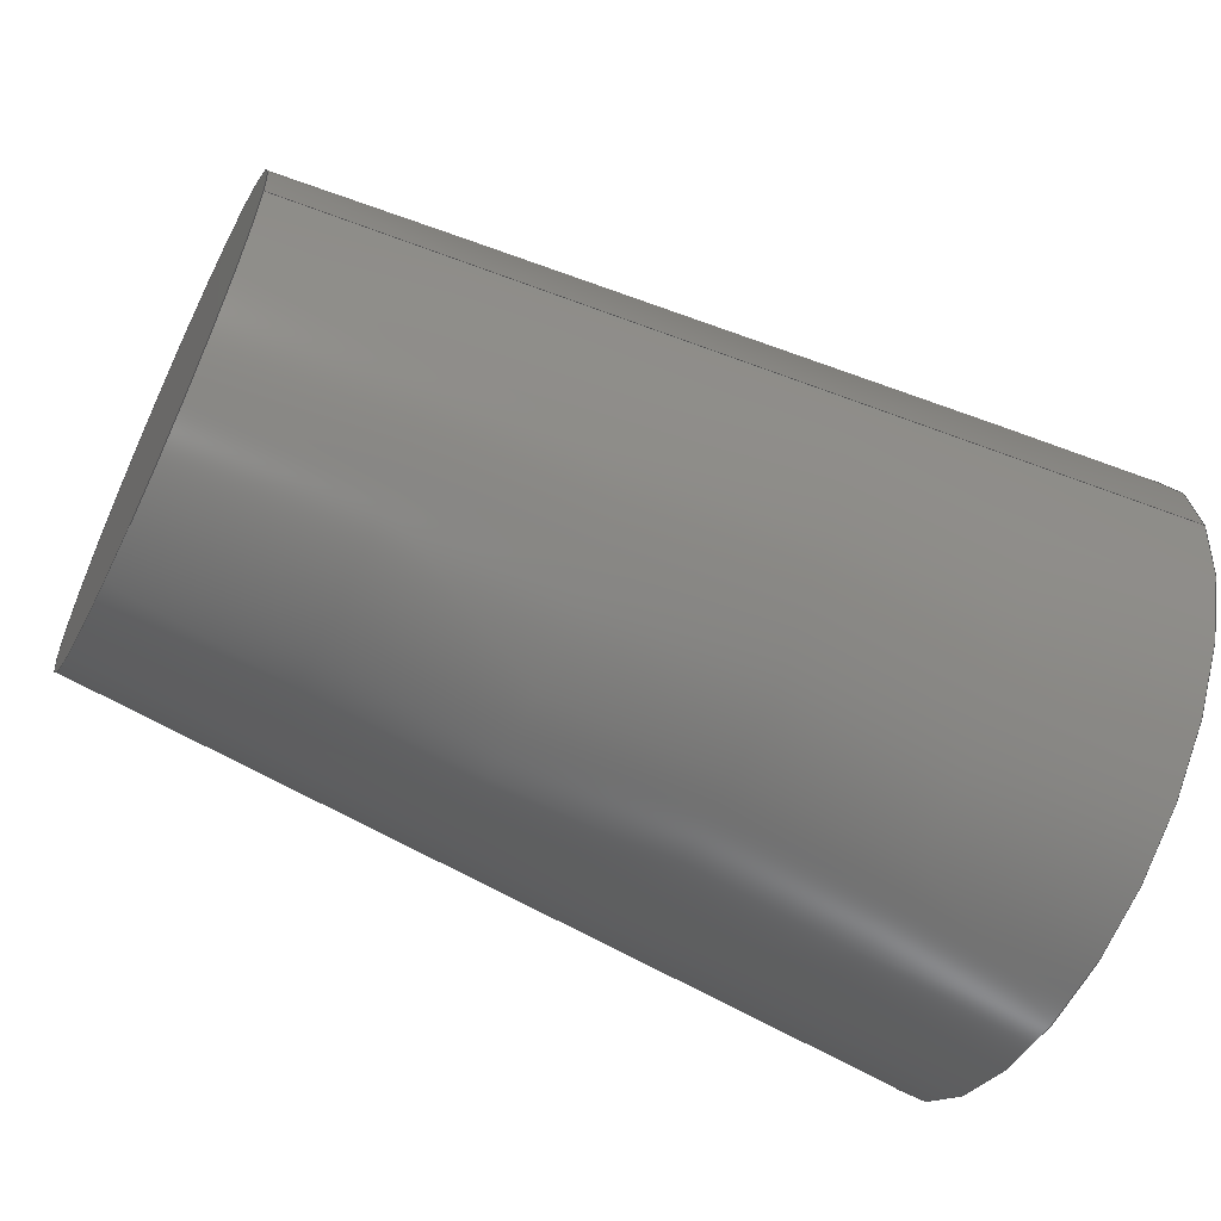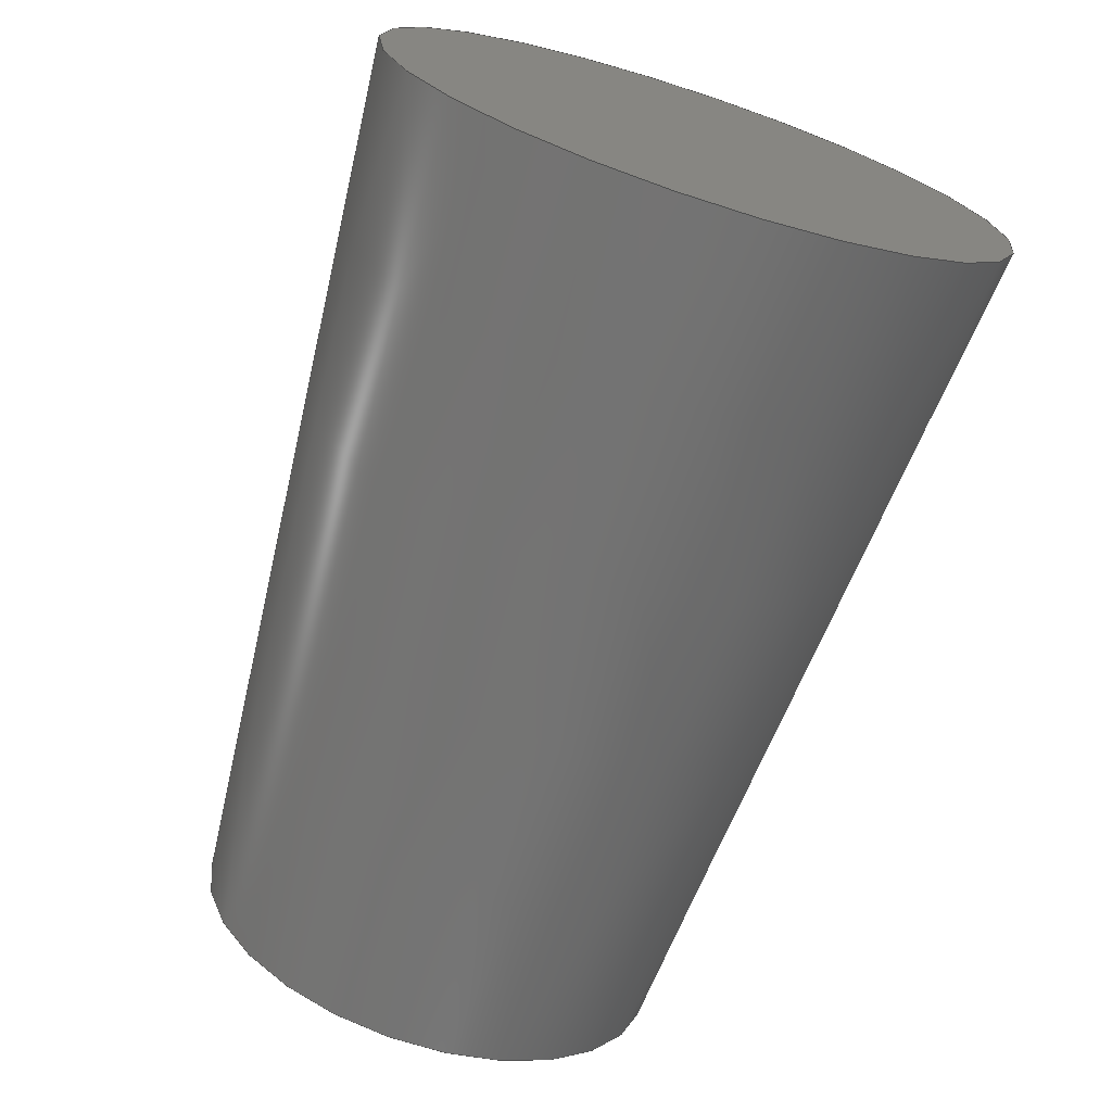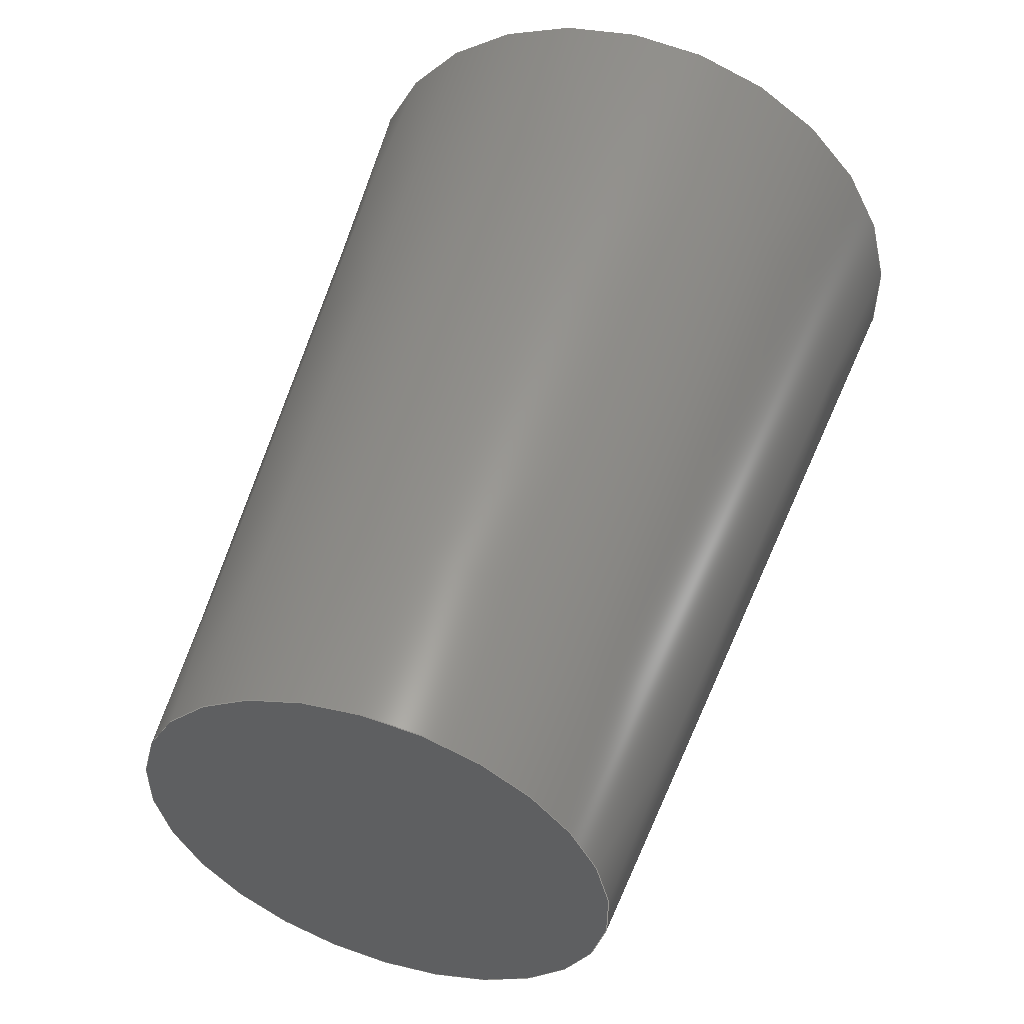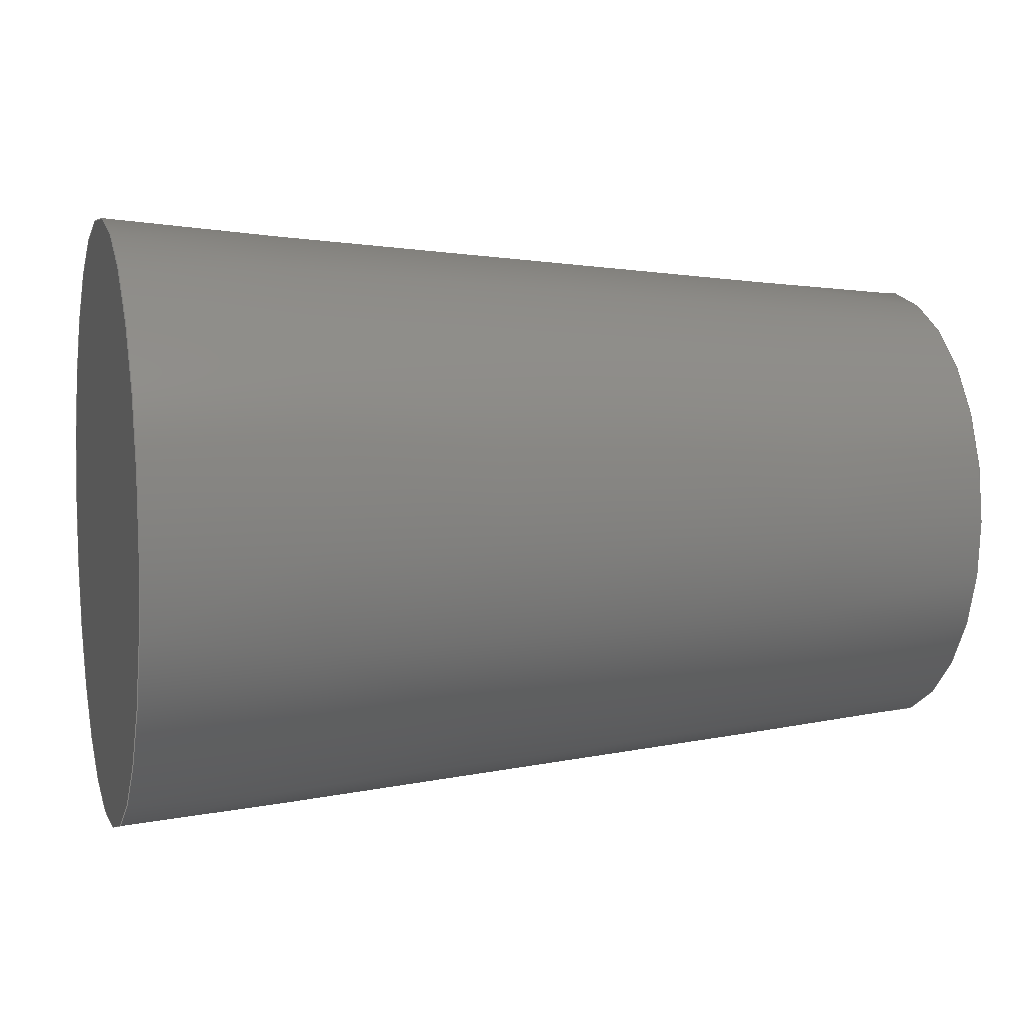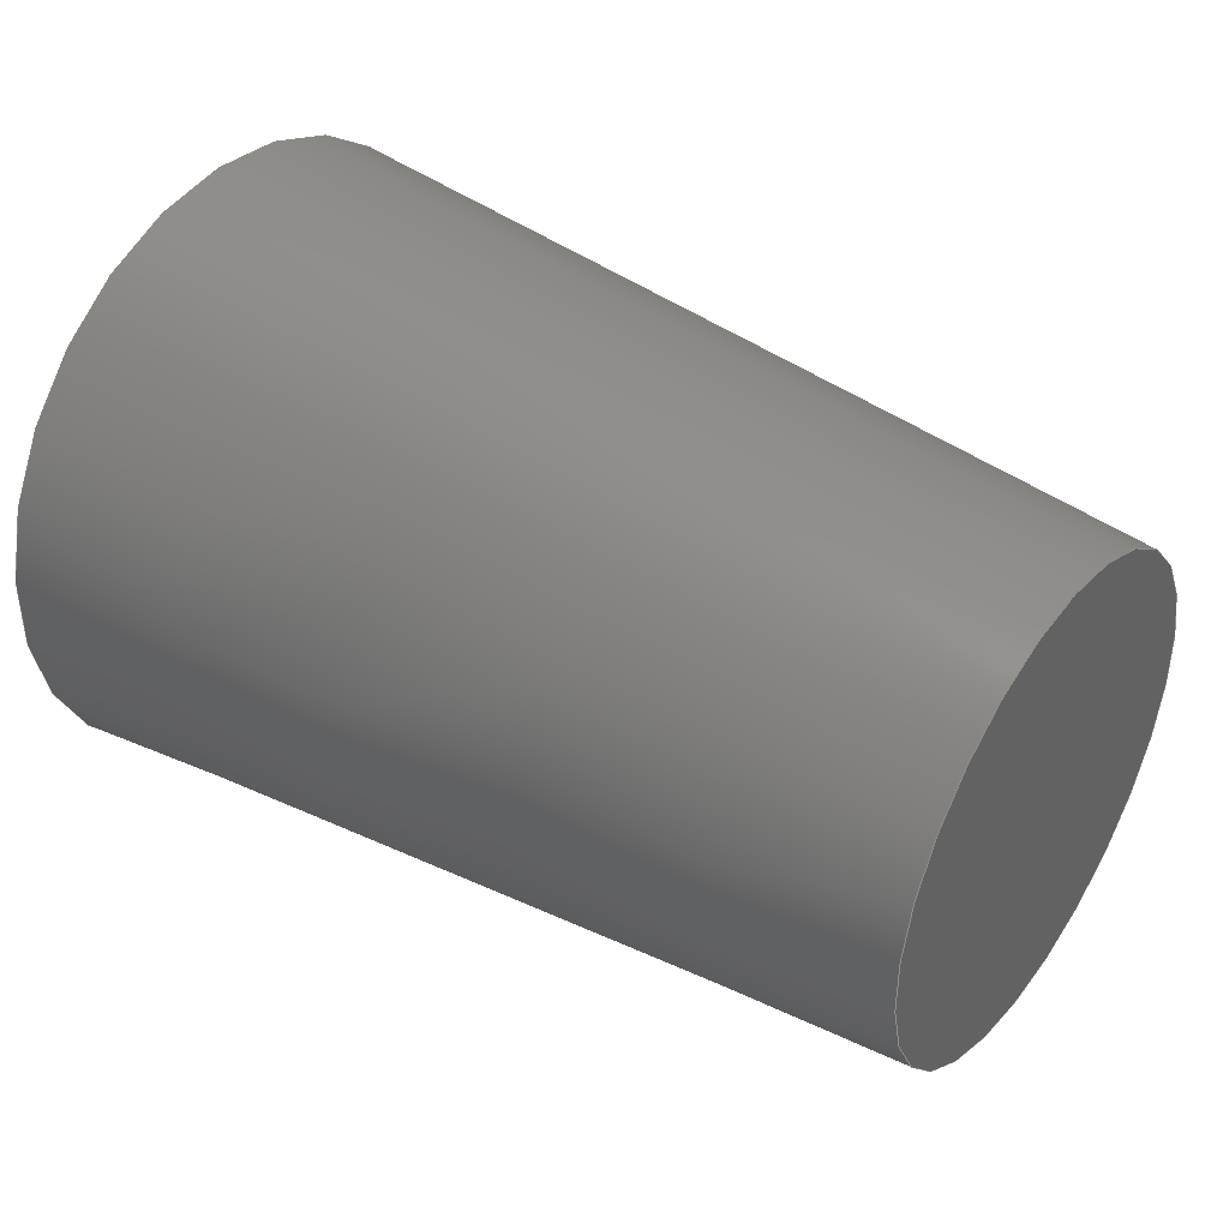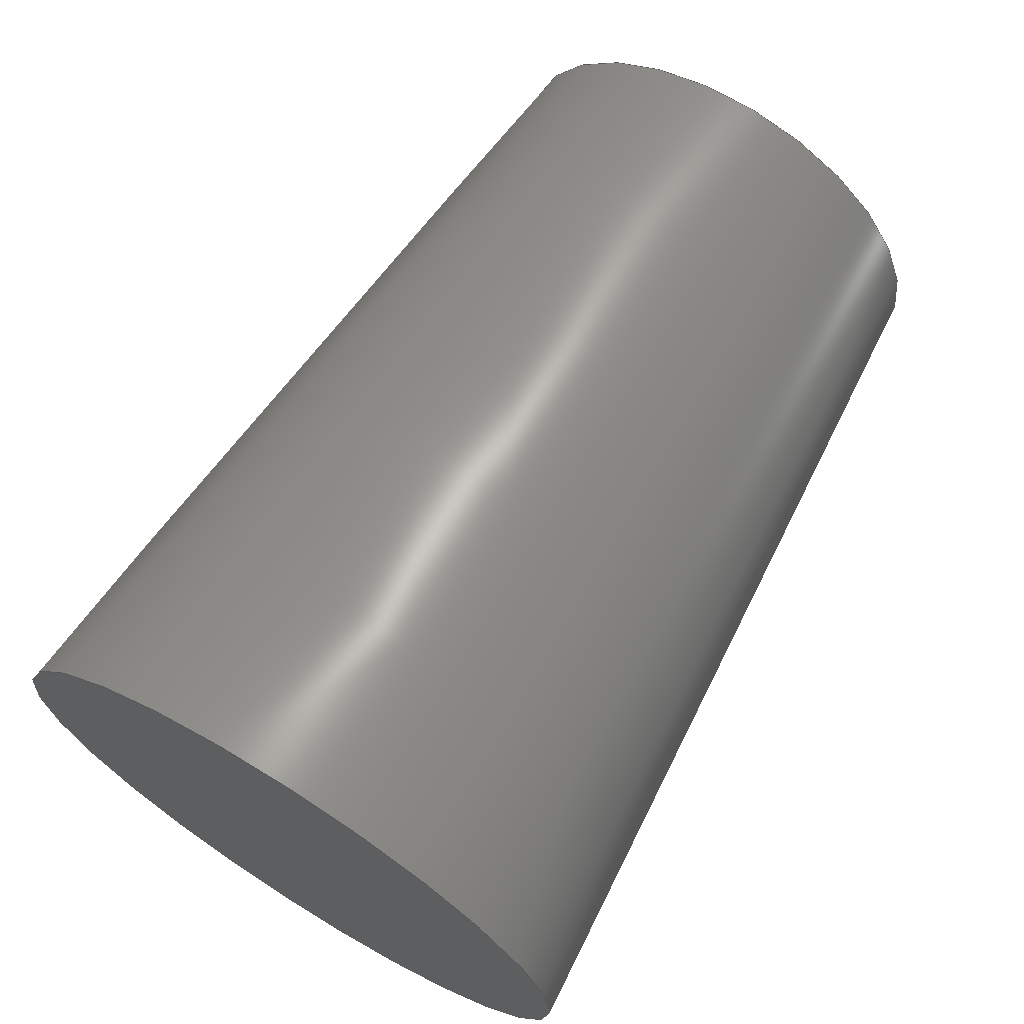
<metadata>
{"format":"step","ext":"stp","renderer":"f3d","projection":"perspective","resolution":1024,"background":"white","views":[{"elev":-59.2,"azim":153.9,"up":"+Y"},{"elev":-70.2,"azim":-107.8,"up":"+Y"},{"elev":51.7,"azim":107.8,"up":"+Z"},{"elev":5.4,"azim":-16.1,"up":"+Y"},{"elev":40.6,"azim":35.4,"up":"+Z"},{"elev":67.8,"azim":-58.5,"up":"+Y"}]}
</metadata>
<code>
ISO-10303-21;
DATA;
#1=MECHANICAL_DESIGN_GEOMETRIC_PRESENTATION_REPRESENTATION('',(#4),#103);
#2=SHAPE_REPRESENTATION_RELATIONSHIP('SRR','None',#110,#3);
#3=ADVANCED_BREP_SHAPE_REPRESENTATION('',(#5),#102);
#4=STYLED_ITEM('',(#119),#5);
#5=MANIFOLD_SOLID_BREP('Solid1',#43);
#6=LINE('',#99,#7);
#7=VECTOR('',#86,5.5);
#8=CONICAL_SURFACE('',#69,5.5,0.08551);
#9=FACE_OUTER_BOUND('',#12,.T.);
#10=FACE_OUTER_BOUND('',#13,.T.);
#11=FACE_OUTER_BOUND('',#14,.T.);
#12=EDGE_LOOP('',(#28,#29));
#13=EDGE_LOOP('',(#30,#31));
#14=EDGE_LOOP('',(#32,#33,#34,#35,#36,#37));
#15=CIRCLE('',#64,6.25);
#16=CIRCLE('',#65,6.25);
#17=CIRCLE('',#67,4.75);
#18=CIRCLE('',#68,4.75);
#19=VERTEX_POINT('',#89);
#20=VERTEX_POINT('',#90);
#21=VERTEX_POINT('',#94);
#22=VERTEX_POINT('',#95);
#23=EDGE_CURVE('',#19,#20,#15,.T.);
#24=EDGE_CURVE('',#20,#19,#16,.T.);
#25=EDGE_CURVE('',#21,#22,#17,.T.);
#26=EDGE_CURVE('',#22,#21,#18,.T.);
#27=EDGE_CURVE('',#20,#22,#6,.T.);
#28=ORIENTED_EDGE('',*,*,#23,.T.);
#29=ORIENTED_EDGE('',*,*,#24,.T.);
#30=ORIENTED_EDGE('',*,*,#25,.F.);
#31=ORIENTED_EDGE('',*,*,#26,.F.);
#32=ORIENTED_EDGE('',*,*,#23,.F.);
#33=ORIENTED_EDGE('',*,*,#24,.F.);
#34=ORIENTED_EDGE('',*,*,#27,.T.);
#35=ORIENTED_EDGE('',*,*,#26,.T.);
#36=ORIENTED_EDGE('',*,*,#25,.T.);
#37=ORIENTED_EDGE('',*,*,#27,.F.);
#38=PLANE('',#63);
#39=PLANE('',#66);
#40=ADVANCED_FACE('',(#9),#38,.T.);
#41=ADVANCED_FACE('',(#10),#39,.T.);
#42=ADVANCED_FACE('',(#11),#8,.T.);
#43=CLOSED_SHELL('',(#40,#41,#42));
#44=DERIVED_UNIT_ELEMENT(#46,1);
#45=DERIVED_UNIT_ELEMENT(#105,3);
#46=(
MASS_UNIT()
NAMED_UNIT(*)
SI_UNIT($,.GRAM.)
);
#47=DERIVED_UNIT((#44,#45));
#48=MEASURE_REPRESENTATION_ITEM('density measure',
POSITIVE_RATIO_MEASURE(0.93),#47);
#49=PROPERTY_DEFINITION_REPRESENTATION(#54,#51);
#50=PROPERTY_DEFINITION_REPRESENTATION(#55,#52);
#51=REPRESENTATION('material name',(#53),#102);
#52=REPRESENTATION('density',(#48),#102);
#53=DESCRIPTIVE_REPRESENTATION_ITEM('Rubber','Rubber');
#54=PROPERTY_DEFINITION('material property','material name',#112);
#55=PROPERTY_DEFINITION('material property','density of part',#112);
#56=DATE_TIME_ROLE('creation_date');
#57=APPLIED_DATE_AND_TIME_ASSIGNMENT(#58,#56,(#112));
#58=DATE_AND_TIME(#59,#60);
#59=CALENDAR_DATE(2020,11,7);
#60=LOCAL_TIME(5,32,37,#61);
#61=COORDINATED_UNIVERSAL_TIME_OFFSET(0,0,.BEHIND.);
#62=AXIS2_PLACEMENT_3D('placement',#87,#70,#71);
#63=AXIS2_PLACEMENT_3D('',#88,#72,#73);
#64=AXIS2_PLACEMENT_3D('',#91,#74,#75);
#65=AXIS2_PLACEMENT_3D('',#92,#76,#77);
#66=AXIS2_PLACEMENT_3D('',#93,#78,#79);
#67=AXIS2_PLACEMENT_3D('',#96,#80,#81);
#68=AXIS2_PLACEMENT_3D('',#97,#82,#83);
#69=AXIS2_PLACEMENT_3D('',#98,#84,#85);
#70=DIRECTION('axis',(0,0,1));
#71=DIRECTION('refdir',(1,0,0));
#72=DIRECTION('center_axis',(-1,0,0));
#73=DIRECTION('ref_axis',(0,0,1));
#74=DIRECTION('center_axis',(-1,0,0));
#75=DIRECTION('ref_axis',(0,0,1));
#76=DIRECTION('center_axis',(-1,0,0));
#77=DIRECTION('ref_axis',(0,0,1));
#78=DIRECTION('center_axis',(1,0,0));
#79=DIRECTION('ref_axis',(0,0,-1));
#80=DIRECTION('center_axis',(-1,0,0));
#81=DIRECTION('ref_axis',(0,0,1));
#82=DIRECTION('center_axis',(-1,0,0));
#83=DIRECTION('ref_axis',(0,0,1));
#84=DIRECTION('center_axis',(-1,0,0));
#85=DIRECTION('ref_axis',(0,0,1));
#86=DIRECTION('',(0.9963,1.046e-17,0.0854));
#87=CARTESIAN_POINT('',(0,0,0));
#88=CARTESIAN_POINT('Origin',(-17.5,0,0));
#89=CARTESIAN_POINT('',(-17.5,0,6.25));
#90=CARTESIAN_POINT('',(-17.5,-7.654e-16,-6.25));
#91=CARTESIAN_POINT('Origin',(-17.5,0,0));
#92=CARTESIAN_POINT('Origin',(-17.5,0,0));
#93=CARTESIAN_POINT('Origin',(0,0,4.75));
#94=CARTESIAN_POINT('',(0,0,4.75));
#95=CARTESIAN_POINT('',(2.22e-15,-5.817e-16,-4.75));
#96=CARTESIAN_POINT('Origin',(0,0,0));
#97=CARTESIAN_POINT('Origin',(0,0,0));
#98=CARTESIAN_POINT('Origin',(-8.75,0,0));
#99=CARTESIAN_POINT('',(-8.75,-6.736e-16,-5.5));
#100=UNCERTAINTY_MEASURE_WITH_UNIT(LENGTH_MEASURE(0.01),#104,
'DISTANCE_ACCURACY_VALUE',
'Maximum model space distance between geometric entities at asserted c
onnectivities');
#101=UNCERTAINTY_MEASURE_WITH_UNIT(LENGTH_MEASURE(0.01),#104,
'DISTANCE_ACCURACY_VALUE',
'Maximum model space distance between geometric entities at asserted c
onnectivities');
#102=(
GEOMETRIC_REPRESENTATION_CONTEXT(3)
GLOBAL_UNCERTAINTY_ASSIGNED_CONTEXT((#100))
GLOBAL_UNIT_ASSIGNED_CONTEXT((#104,#106,#107))
REPRESENTATION_CONTEXT('','3D')
);
#103=(
GEOMETRIC_REPRESENTATION_CONTEXT(3)
GLOBAL_UNCERTAINTY_ASSIGNED_CONTEXT((#101))
GLOBAL_UNIT_ASSIGNED_CONTEXT((#104,#106,#107))
REPRESENTATION_CONTEXT('','3D')
);
#104=(
LENGTH_UNIT()
NAMED_UNIT(*)
SI_UNIT(.MILLI.,.METRE.)
);
#105=(
LENGTH_UNIT()
NAMED_UNIT(*)
SI_UNIT(.CENTI.,.METRE.)
);
#106=(
NAMED_UNIT(*)
PLANE_ANGLE_UNIT()
SI_UNIT($,.RADIAN.)
);
#107=(
NAMED_UNIT(*)
SI_UNIT($,.STERADIAN.)
SOLID_ANGLE_UNIT()
);
#108=SHAPE_DEFINITION_REPRESENTATION(#109,#110);
#109=PRODUCT_DEFINITION_SHAPE('',$,#112);
#110=SHAPE_REPRESENTATION('',(#62),#102);
#111=PRODUCT_DEFINITION_CONTEXT('part definition',#116,'design');
#112=PRODUCT_DEFINITION('Conical rubber plug 12mm',
'Conical rubber stopper',#113,#111);
#113=PRODUCT_DEFINITION_FORMATION('',$,#118);
#114=PRODUCT_RELATED_PRODUCT_CATEGORY('Conical rubber stopper',
'Conical rubber stopper',(#118));
#115=APPLICATION_PROTOCOL_DEFINITION('international standard',
'automotive_design',2009,#116);
#116=APPLICATION_CONTEXT(
'Core Data for Automotive Mechanical Design Process');
#117=PRODUCT_CONTEXT('part definition',#116,'mechanical');
#118=PRODUCT('Conical rubber plug 12mm','Conical rubber stopper',$,(#117));
#119=PRESENTATION_STYLE_ASSIGNMENT((#120));
#120=SURFACE_STYLE_USAGE(.BOTH.,#123);
#121=SURFACE_STYLE_RENDERING_WITH_PROPERTIES($,#127,(#122));
#122=SURFACE_STYLE_TRANSPARENT(0);
#123=SURFACE_SIDE_STYLE('',(#124,#121));
#124=SURFACE_STYLE_FILL_AREA(#125);
#125=FILL_AREA_STYLE('',(#126));
#126=FILL_AREA_STYLE_COLOUR('',#127);
#127=COLOUR_RGB('',0.698,0,0);
ENDSEC;
END-ISO-10303-21;

</code>
